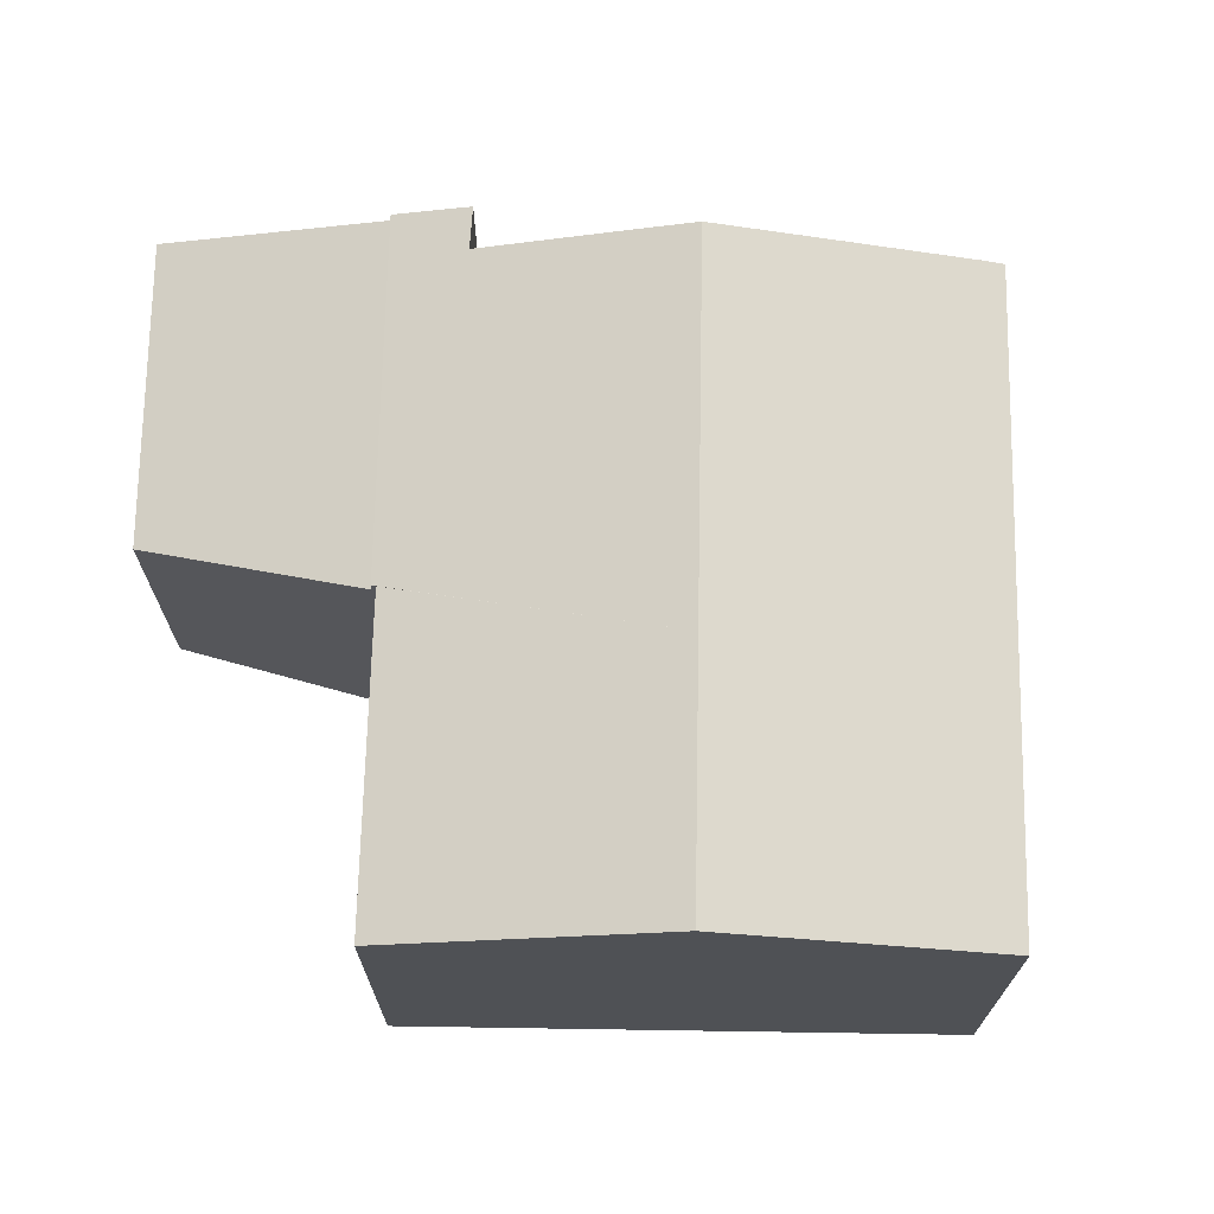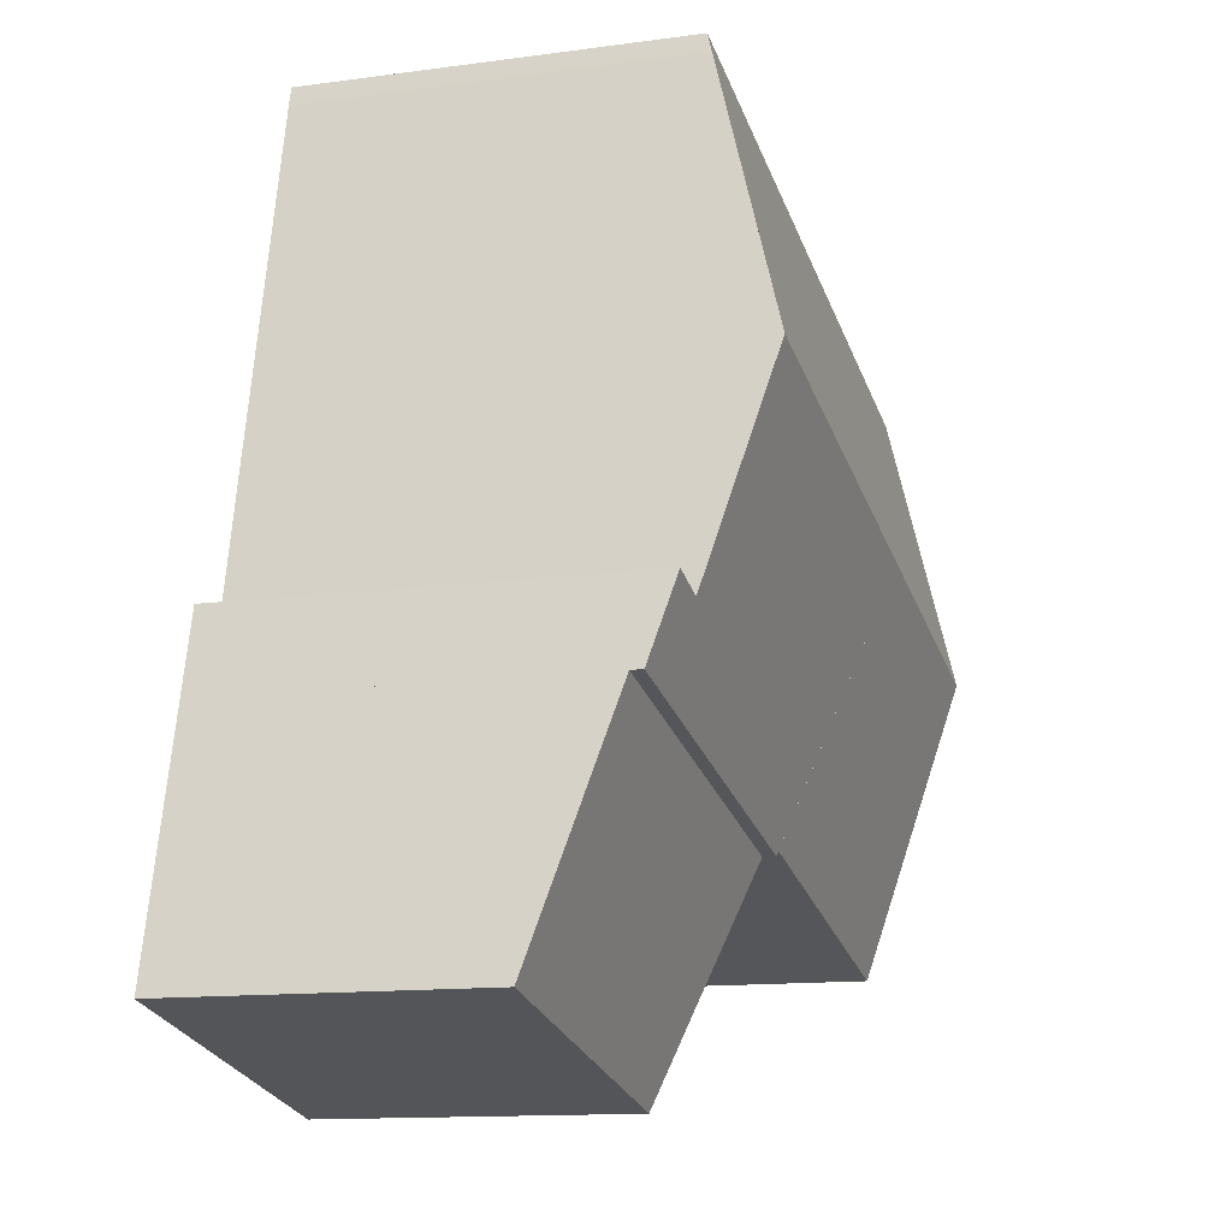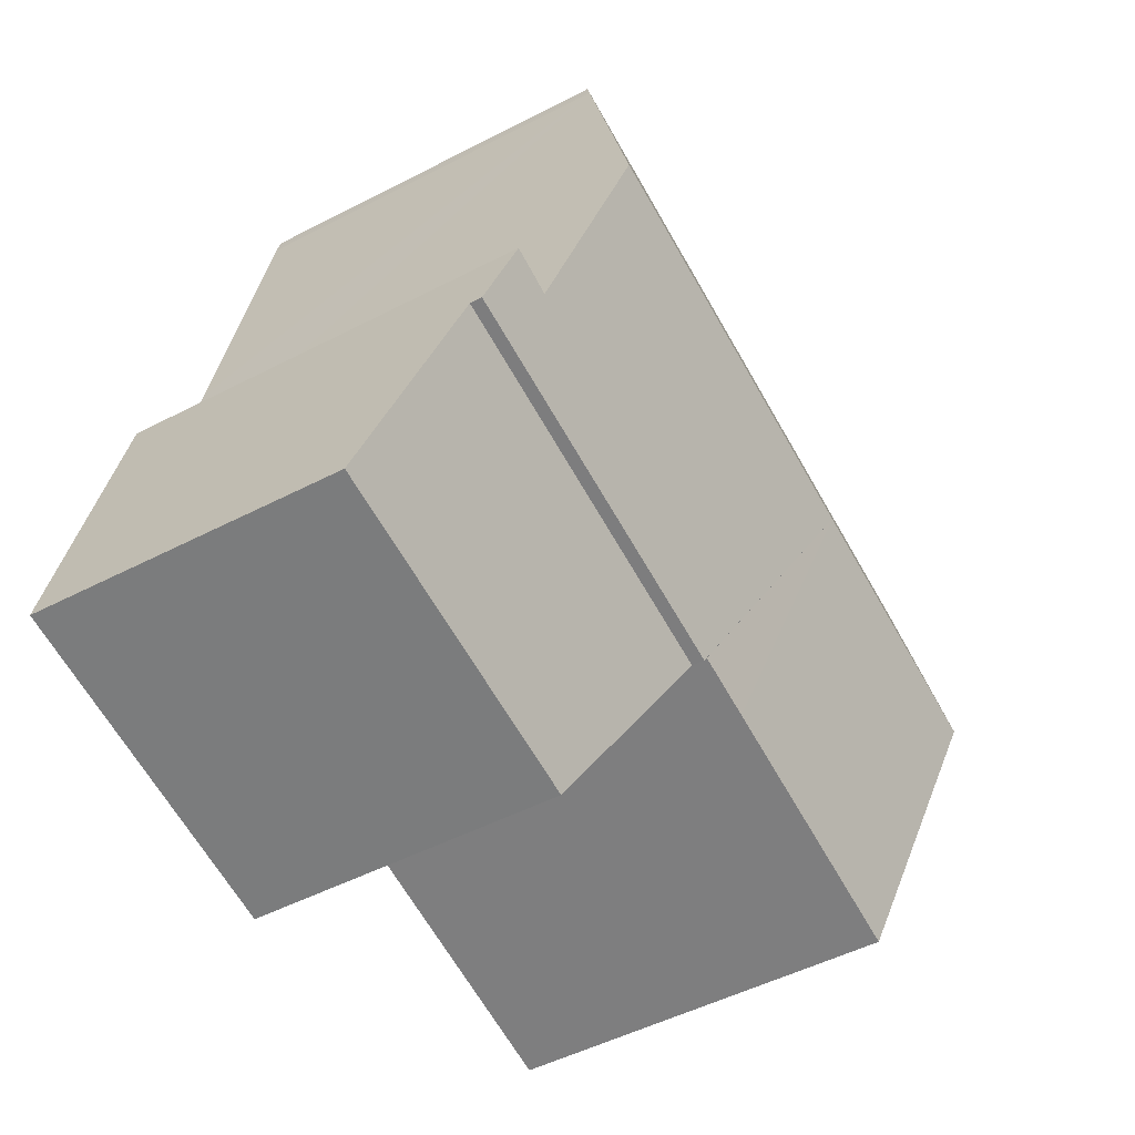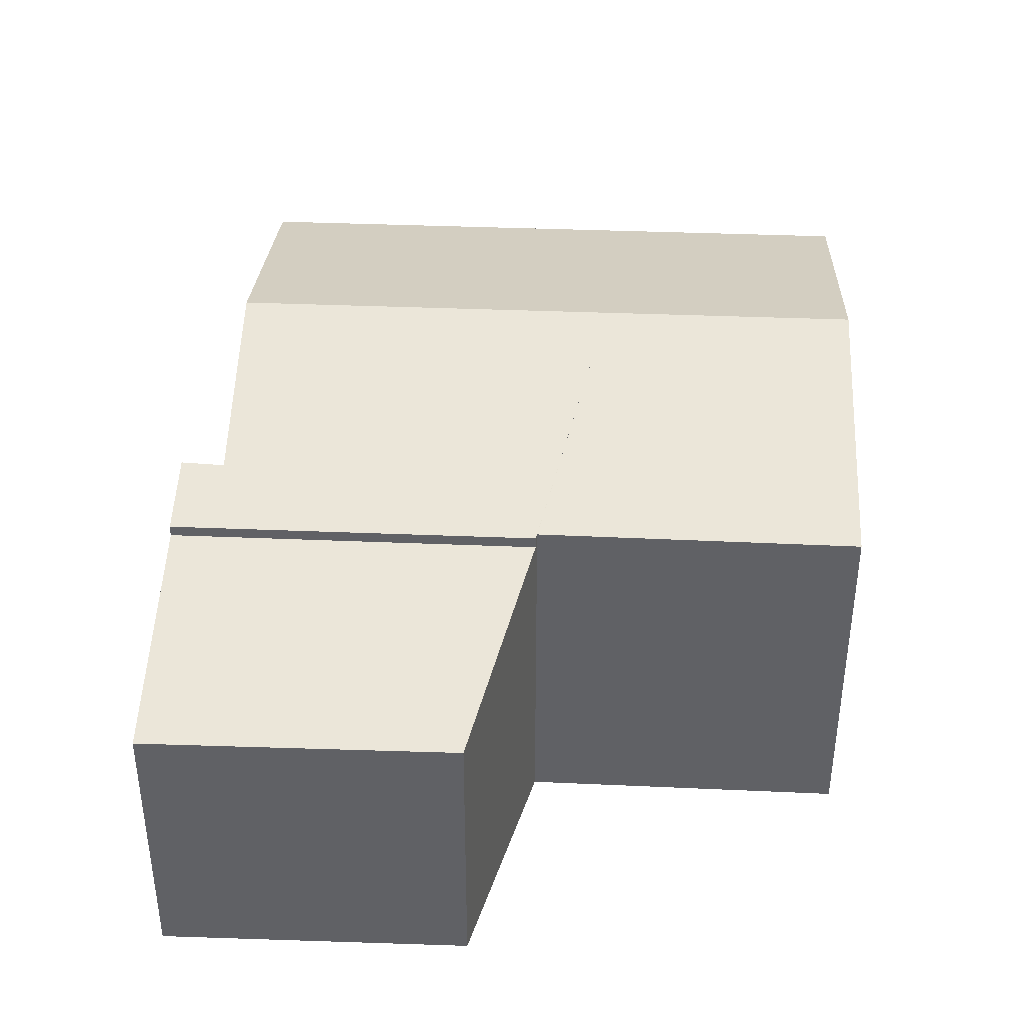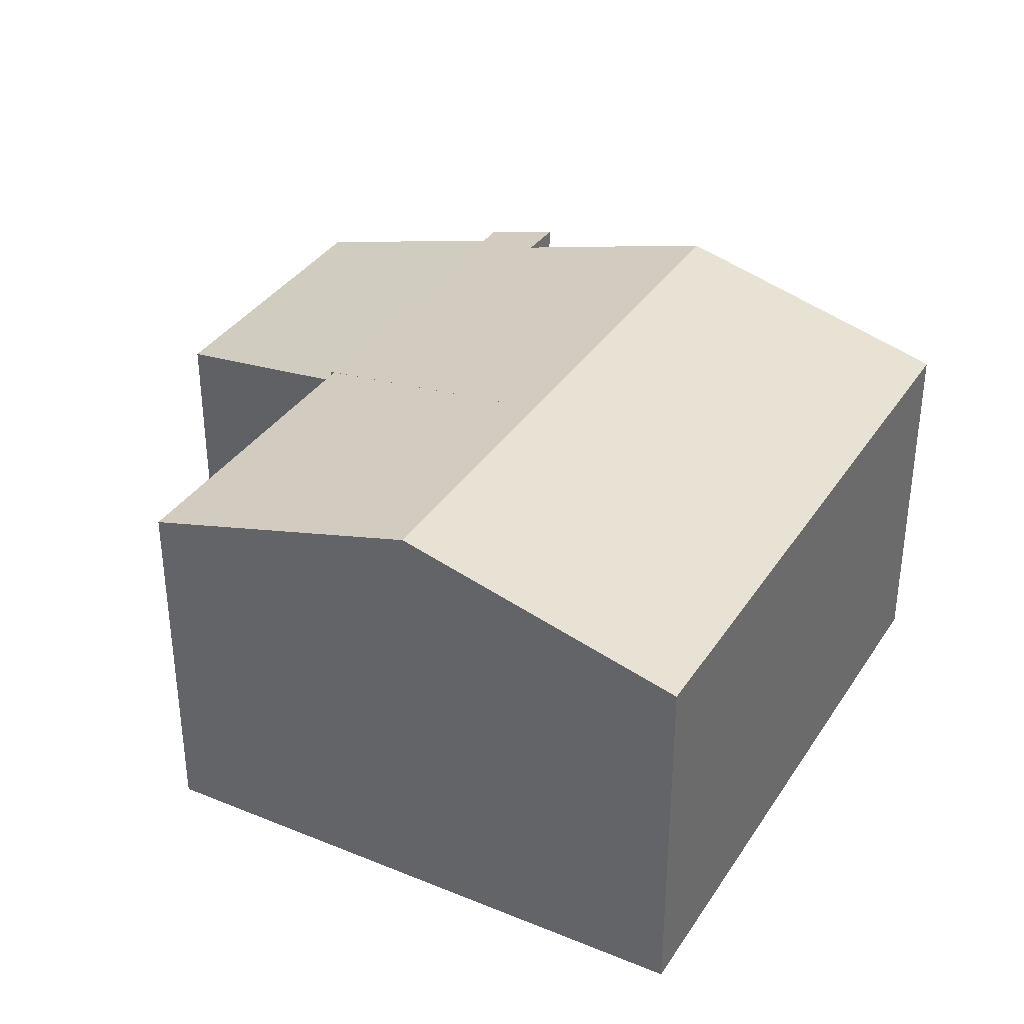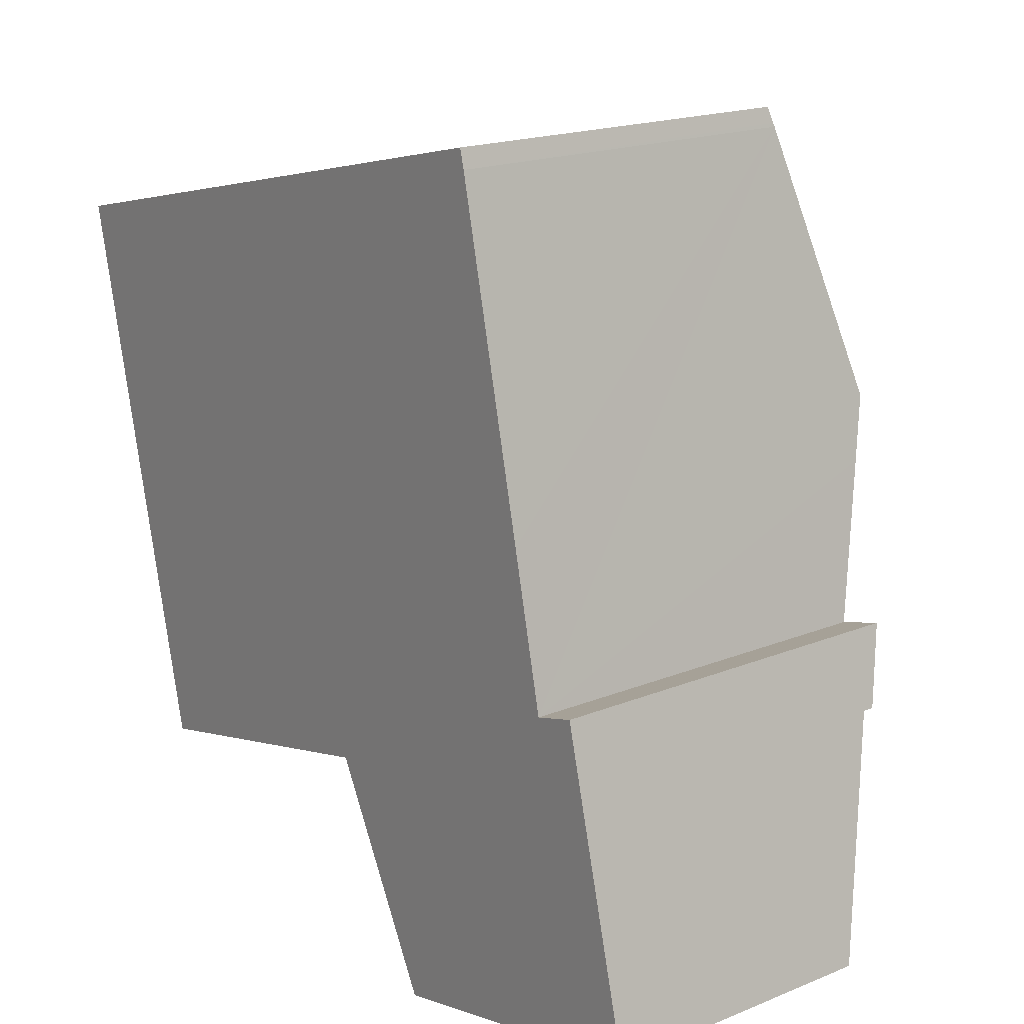
<metadata>
{"format":"obj","ext":"obj","renderer":"f3d","projection":"perspective","resolution":1024,"background":"white","views":[{"elev":70.2,"azim":-101.9,"up":"+Y"},{"elev":-12.7,"azim":107.7,"up":"+Z"},{"elev":-48.7,"azim":120.2,"up":"+Z"},{"elev":39.7,"azim":169.8,"up":"+Y"},{"elev":35.3,"azim":-74.4,"up":"+Y"},{"elev":18.2,"azim":51.7,"up":"+Z"}]}
</metadata>
<code>
v  11.57 5.933 -14.56
v  16.84 7.262 -8.418
v  18.01 5.925 -13.13
v  9.295 7.253 -10.17
v  16.84 5.155e-16 -8.418
v  9.295 6.225e-16 -10.17
v  18.01 8.037e-16 -13.13
v  11.57 8.914e-16 -14.56
v  9.295 7.496 -10.17
v  16.45 7.934 -6.828
v  16.84 7.496 -8.418
v  15.56 7.923 -7.073
v  14.88 8.771 -3.979
v  14.6 9.115 -2.724
v  6.619 9.115 -4.575
v  7.966 7.521 -10.38
v  9.247 7.523 -10.07
v  2.642 7.511 -11.65
v  1.316 9.115 -5.805
v  5.273 7.522 1.223
v  0 7.522 4.606e-16
v  13.29 7.522 3.083
v  13.38 7.608 2.771
v  13.39 7.629 2.696
v  15.56 4.331e-16 -7.073
v  14.88 2.436e-16 -3.979
v  13.39 -1.651e-16 2.696
v  14.6 1.668e-16 -2.724
v  16.45 4.181e-16 -6.828
v  13.29 -1.888e-16 3.083
v  13.38 -1.697e-16 2.771
v  0 0 0
v  5.273 -7.489e-17 1.223
v  9.247 6.169e-16 -10.07
v  2.642 7.134e-16 -11.65
v  7.966 6.356e-16 -10.38
v  1.316 3.555e-16 -5.805
g defaultobject
f 1 2 3
f 2 1 4
f 4 5 2
f 5 4 6
f 5 3 2
f 3 5 7
f 3 8 1
f 8 3 7
f 1 6 4
f 6 1 8
f 8 5 6
f 5 8 7
f 9 10 11
f 10 9 12
f 12 9 13
f 13 9 14
f 14 9 15
f 16 15 17
f 15 16 18
f 15 18 19
f 20 19 21
f 19 20 15
f 15 20 22
f 15 22 14
f 14 22 23
f 14 23 24
f 13 25 12
f 25 13 14
f 25 14 24
f 25 24 26
f 26 24 27
f 26 27 28
f 29 11 10
f 11 29 5
f 23 27 24
f 27 23 22
f 27 22 30
f 27 30 31
f 12 29 10
f 29 12 25
f 32 20 21
f 20 32 22
f 22 32 33
f 22 33 30
f 5 9 11
f 9 5 6
f 34 16 17
f 16 34 18
f 18 34 35
f 35 34 36
f 9 34 17
f 34 9 6
f 35 19 18
f 19 35 21
f 21 35 37
f 21 37 32
f 37 33 32
f 33 37 30
f 30 37 31
f 31 37 27
f 27 37 28
f 28 37 35
f 28 35 26
f 26 35 25
f 25 35 29
f 29 35 36
f 29 36 34
f 29 34 5
f 5 34 6

</code>
